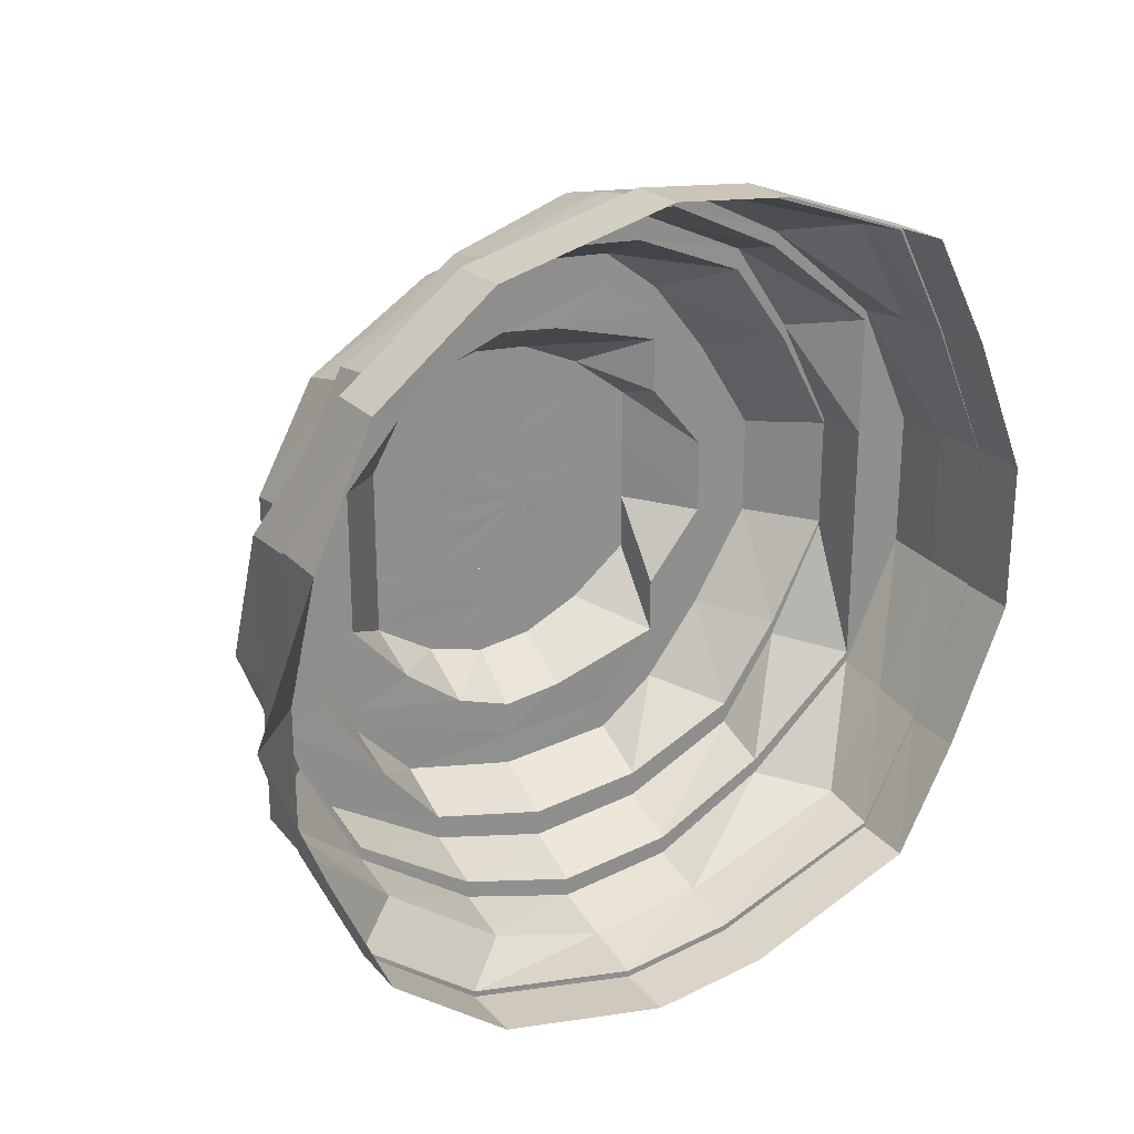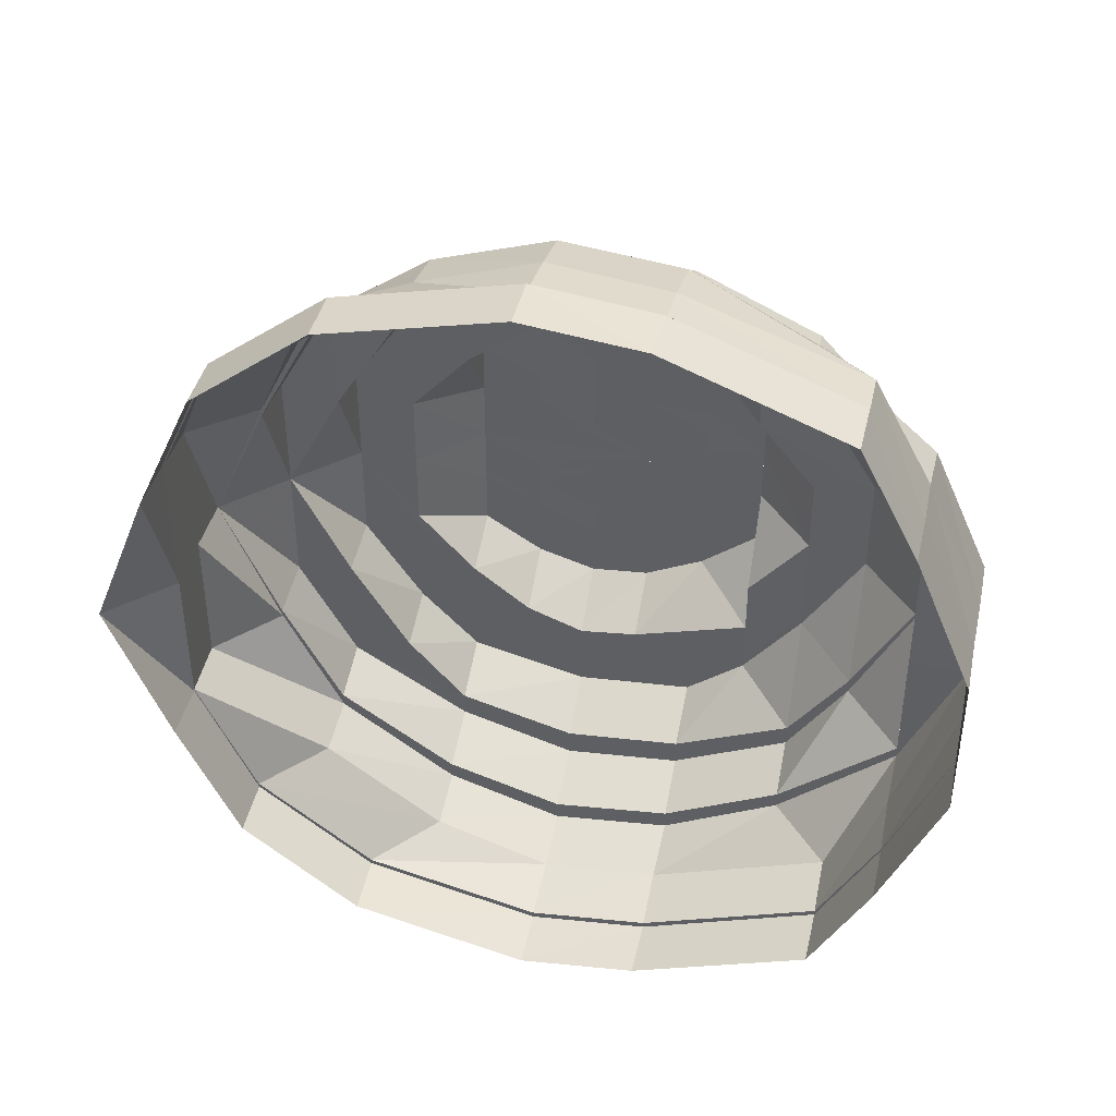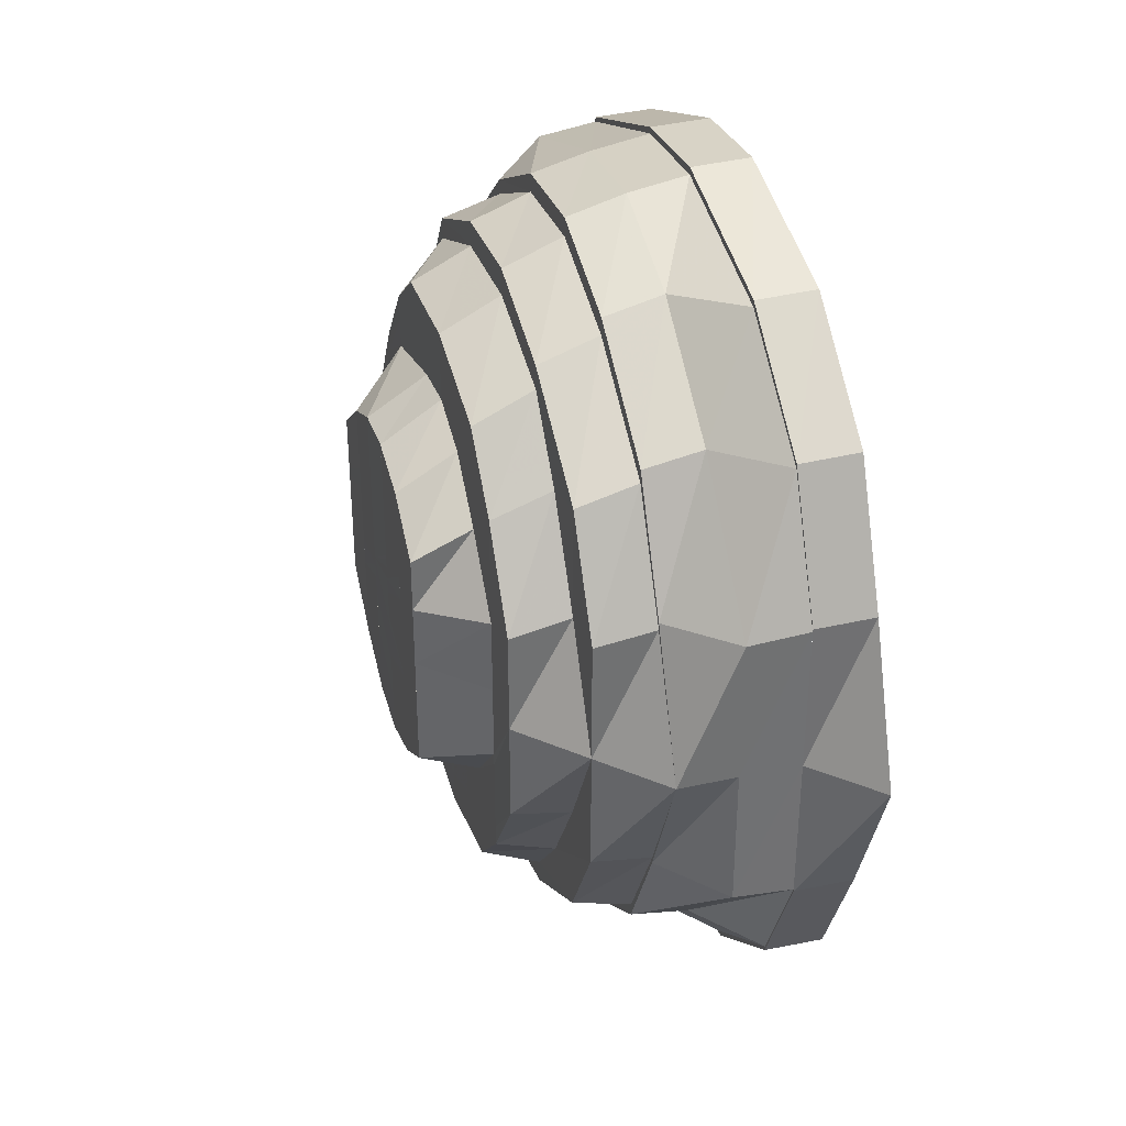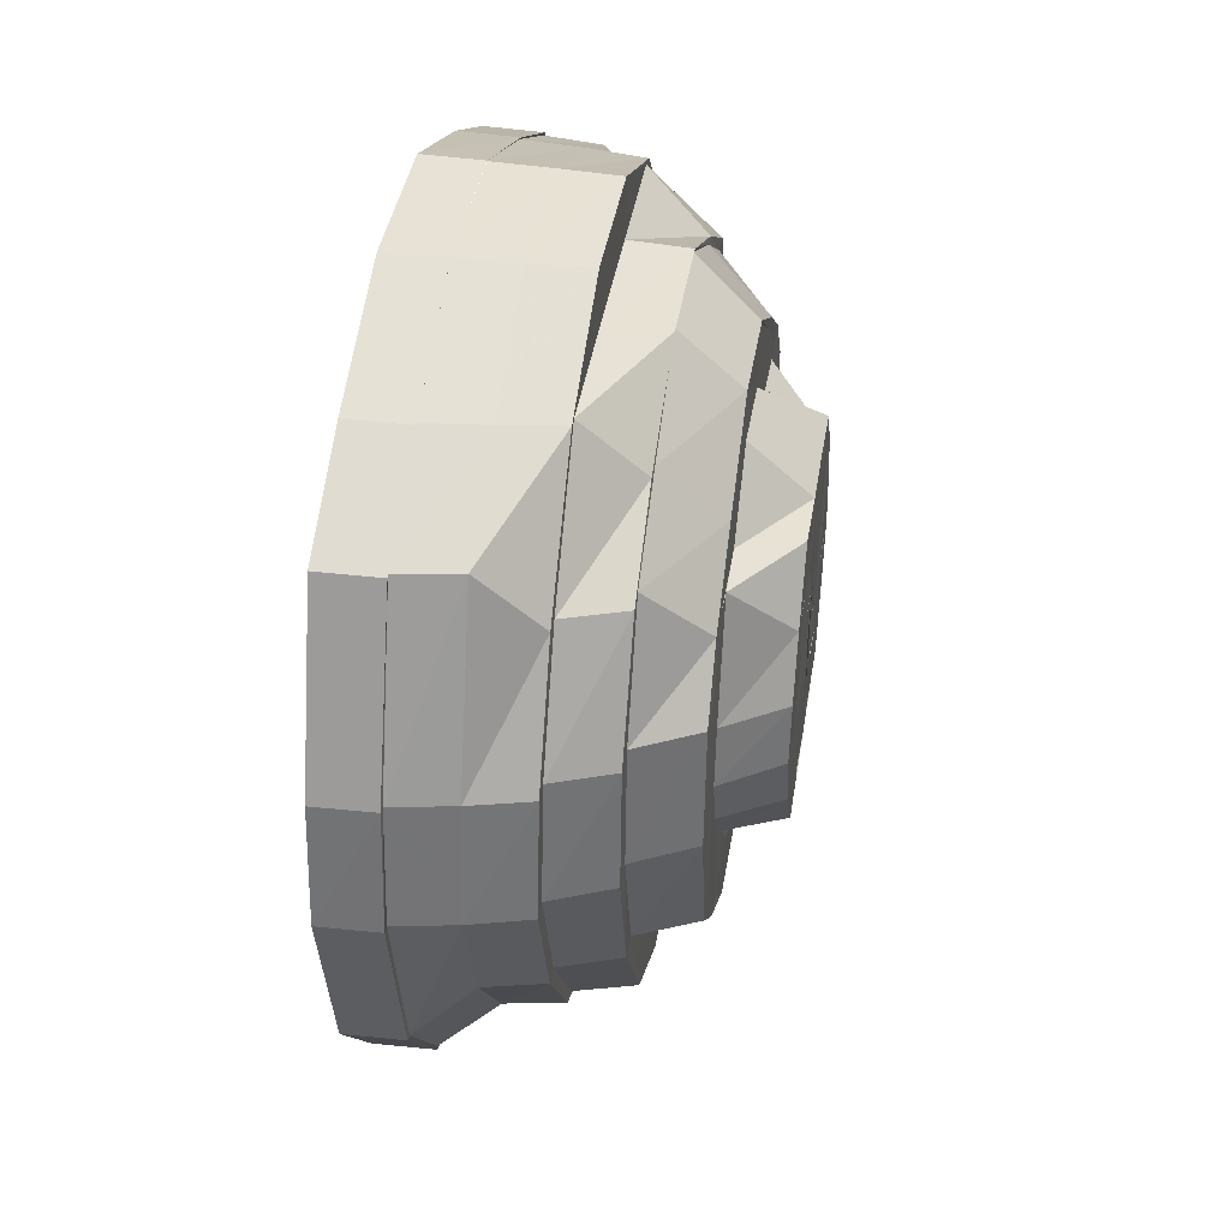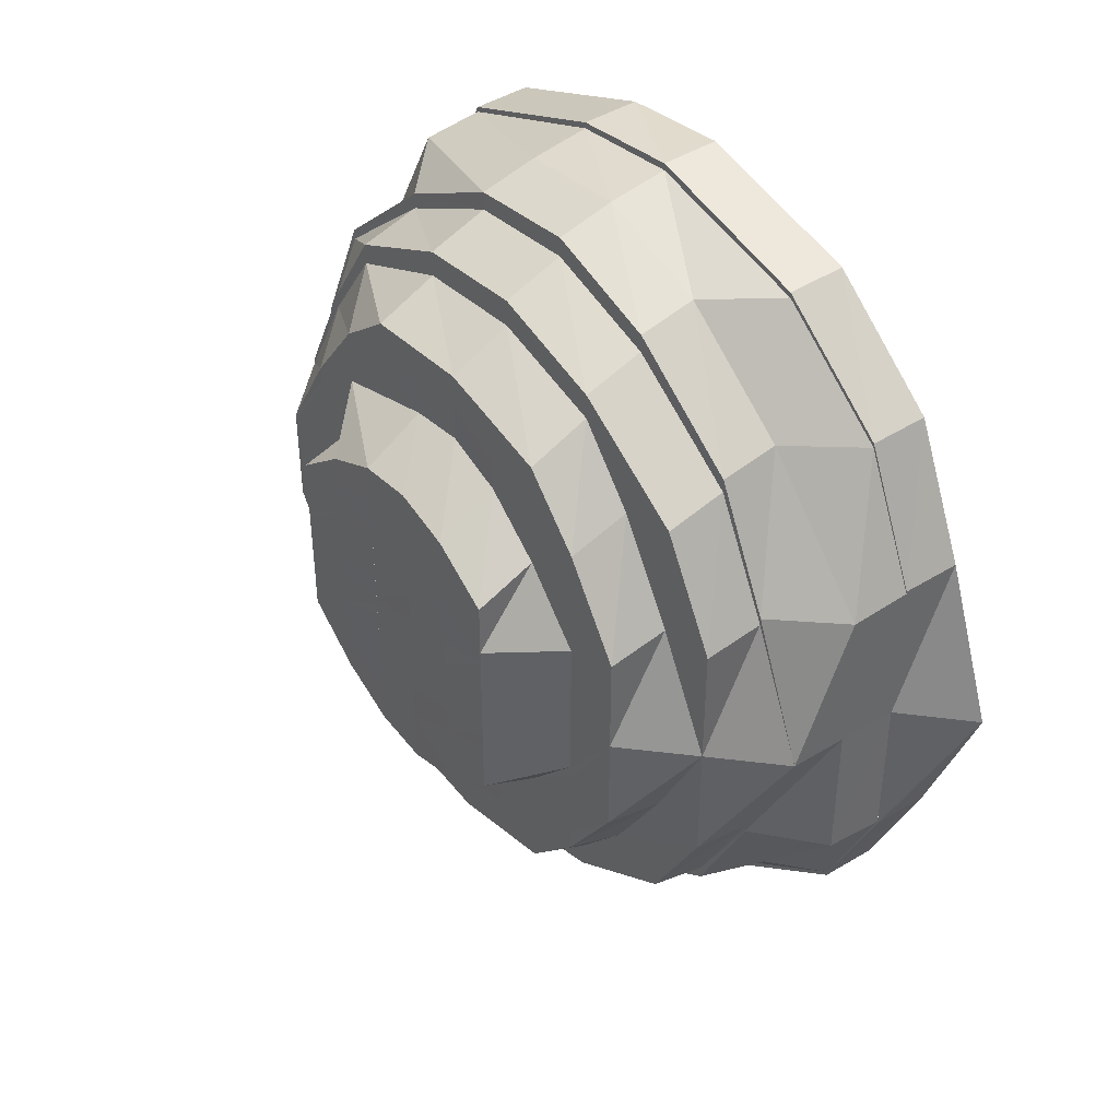
<metadata>
{"format":"obj","ext":"obj","renderer":"f3d","projection":"perspective","resolution":1024,"background":"white","views":[{"elev":25.3,"azim":58.3,"up":"+Z"},{"elev":41.6,"azim":102.7,"up":"+Z"},{"elev":35.1,"azim":-15.8,"up":"+Z"},{"elev":40.3,"azim":-171.0,"up":"+Y"},{"elev":41.0,"azim":-36.5,"up":"+Z"}]}
</metadata>
<code>
o 3756
v 2246 1872 7.968
v 2246 1872 7.993
v 2246 1872 7.968
v 2246 1872 7.993
v 2246 1872 8.015
v 2246 1872 7.942
v 2246 1872 7.942
v 2246 1872 7.92
v 2246 1872 7.942
v 2246 1872 7.993
v 2246 1872 8.015
v 2246 1872 7.905
v 2246 1872 7.92
v 2246 1872 7.92
v 2246 1873 7.898
v 2246 1872 7.905
v 2246 1872 7.905
v 2246 1873 7.9
v 2246 1873 7.898
v 2246 1873 7.898
v 2246 1873 7.912
v 2246 1873 7.9
v 2246 1873 7.9
v 2246 1873 7.913
v 2246 1873 7.901
v 2246 1873 7.931
v 2246 1873 7.912
v 2246 1873 7.911
v 2246 1873 7.931
v 2246 1873 7.955
v 2246 1873 7.931
v 2246 1873 7.931
v 2246 1873 7.955
v 2246 1873 7.955
v 2246 1873 7.955
v 2246 1873 7.98
v 2246 1873 7.98
v 2246 1873 8.004
v 2246 1873 7.98
v 2246 1873 8.004
v 2246 1873 7.98
v 2246 1873 8.022
v 2246 1873 8.004
v 2246 1873 8.004
v 2246 1873 8.023
v 2246 1873 8.034
v 2246 1873 8.023
v 2246 1873 8.024
v 2246 1873 8.035
v 2246 1873 8.035
v 2246 1873 8.035
v 2246 1873 8.037
v 2246 1873 8.037
v 2246 1873 8.037
v 2246 1872 8.03
v 2246 1872 8.03
v 2246 1872 8.03
v 2246 1872 8.015
v 2246 1872 7.992
v 2246 1872 8.014
v 2246 1872 8.014
v 2246 1872 8.029
v 2246 1872 8.015
v 2246 1872 8.03
v 2246 1873 8.037
v 2246 1872 7.993
v 2246 1872 7.992
v 2246 1872 8.012
v 2246 1872 7.991
v 2246 1872 8.011
v 2246 1872 7.992
v 2246 1872 7.992
v 2246 1872 8.014
v 2246 1872 7.991
v 2246 1872 8.027
v 2246 1872 7.968
v 2246 1872 7.989
v 2246 1872 7.991
v 2246 1872 8.011
v 2246 1872 7.968
v 2246 1872 7.968
v 2246 1872 7.988
v 2246 1872 7.947
v 2246 1872 7.968
v 2246 1872 7.968
v 2246 1872 7.949
v 2246 1872 7.946
v 2246 1872 7.968
v 2246 1872 7.927
v 2246 1872 7.929
v 2246 1872 7.944
v 2246 1872 7.968
v 2246 1872 7.943
v 2246 1872 7.943
v 2246 1872 7.944
v 2246 1872 7.927
v 2246 1872 7.946
v 2246 1872 7.924
v 2246 1872 7.927
v 2246 1872 7.923
v 2246 1872 7.913
v 2246 1872 7.91
v 2246 1872 7.924
v 2246 1872 7.91
v 2246 1872 7.924
v 2246 1872 7.921
v 2246 1872 7.92
v 2246 1872 7.942
v 2246 1872 7.908
v 2246 1872 7.91
v 2246 1872 7.906
v 2246 1872 7.905
v 2246 1873 7.901
v 2246 1873 7.904
v 2246 1873 7.907
v 2246 1873 7.906
v 2246 1873 7.909
v 2246 1873 7.899
v 2246 1873 7.898
v 2246 1873 7.903
v 2246 1873 7.901
v 2246 1873 7.9
v 2246 1873 7.914
v 2246 1873 7.912
v 2246 1873 7.913
v 2246 1873 7.931
v 2246 1873 7.931
v 2246 1873 7.955
v 2246 1873 7.955
v 2246 1873 7.932
v 2246 1873 7.913
v 2246 1873 7.901
v 2246 1873 7.931
v 2246 1873 7.955
v 2246 1873 7.955
v 2246 1873 7.956
v 2246 1873 7.979
v 2246 1873 7.956
v 2246 1873 7.934
v 2246 1873 7.956
v 2246 1873 7.934
v 2246 1873 7.979
v 2246 1873 7.916
v 2246 1873 7.935
v 2246 1873 7.919
v 2246 1873 7.938
v 2246 1873 7.922
v 2246 1873 7.938
v 2246 1873 7.922
v 2246 1873 7.957
v 2246 1873 7.956
v 2246 1873 7.978
v 2246 1873 7.958
v 2246 1873 7.979
v 2246 1873 7.956
v 2246 1873 7.956
v 2246 1873 7.934
v 2246 1873 7.94
v 2246 1873 7.979
v 2246 1873 7.979
v 2246 1873 7.997
v 2246 1873 7.978
v 2246 1873 7.938
v 2246 1873 7.922
v 2246 1873 7.959
v 2246 1873 7.976
v 2246 1873 7.977
v 2246 1873 7.943
v 2246 1873 7.96
v 2246 1873 7.926
v 2246 1873 7.913
v 2246 1873 7.911
v 2246 1873 7.917
v 2246 1873 7.93
v 2246 1873 7.946
v 2246 1872 7.917
v 2246 1873 7.916
v 2246 1872 7.921
v 2246 1872 7.932
v 2246 1873 7.922
v 2246 1873 7.921
v 2246 1873 7.935
v 2246 1873 7.928
v 2246 1872 7.925
v 2246 1872 7.929
v 2246 1872 7.947
v 2246 1873 7.949
v 2246 1873 7.939
v 2246 1872 7.936
v 2246 1872 7.949
v 2246 1872 7.936
v 2246 1872 7.951
v 2246 1872 7.931
v 2246 1872 7.94
v 2246 1873 7.926
v 2246 1872 7.936
v 2246 1872 7.951
v 2246 1873 7.934
v 2246 1873 7.933
v 2246 1872 7.936
v 2246 1873 7.94
v 2246 1873 7.945
v 2246 1873 7.952
v 2246 1873 7.956
v 2246 1873 7.95
v 2246 1873 7.964
v 2246 1873 7.962
v 2246 1873 7.965
v 2246 1873 7.961
v 2246 1873 7.973
v 2246 1873 7.974
v 2246 1873 7.975
v 2246 1873 7.97
v 2246 1873 7.971
v 2246 1873 7.969
v 2246 1873 7.966
v 2246 1873 7.96
v 2246 1873 7.971
v 2246 1873 7.964
v 2246 1873 7.956
v 2246 1873 7.947
v 2246 1873 7.975
v 2246 1873 7.973
v 2246 1873 7.979
v 2246 1873 7.979
v 2246 1873 7.985
v 2246 1873 7.983
v 2246 1873 7.982
v 2246 1873 7.986
v 2246 1873 7.99
v 2246 1873 7.988
v 2246 1873 7.982
v 2246 1873 7.975
v 2246 1873 7.975
v 2246 1873 7.989
v 2246 1873 7.968
v 2246 1873 7.974
v 2246 1873 7.995
v 2246 1873 7.996
v 2246 1873 7.972
v 2246 1873 7.996
v 2246 1873 8.001
v 2246 1873 7.989
v 2246 1873 8
v 2246 1873 7.992
v 2246 1873 7.995
v 2246 1873 7.997
v 2246 1873 7.978
v 2246 1873 8.005
v 2246 1873 8.009
v 2246 1873 7.997
v 2246 1873 8.007
v 2246 1873 8.013
v 2246 1873 8.013
v 2246 1873 8.018
v 2246 1873 8.002
v 2246 1873 8.009
v 2246 1873 8.014
v 2246 1872 7.993
v 2246 1873 7.987
v 2246 1872 7.999
v 2246 1872 8.004
v 2246 1873 8.019
v 2246 1872 8.01
v 2246 1872 7.995
v 2246 1873 8.022
v 2246 1872 7.991
v 2246 1872 7.98
v 2246 1872 7.999
v 2246 1872 7.978
v 2246 1872 7.987
v 2246 1872 7.968
v 2246 1872 7.982
v 2246 1872 7.975
v 2246 1872 7.977
v 2246 1873 7.981
v 2246 1872 7.973
v 2246 1873 7.97
v 2246 1872 7.968
v 2246 1873 7.968
v 2246 1873 7.965
v 2246 1872 7.962
v 2246 1872 7.96
v 2246 1873 7.963
v 2246 1873 7.961
v 2246 1872 7.958
v 2246 1873 7.96
v 2246 1873 7.96
v 2246 1873 7.954
v 2246 1873 7.953
v 2246 1873 7.953
v 2246 1873 7.946
v 2246 1872 7.953
v 2246 1873 7.948
v 2246 1872 7.957
v 2246 1872 7.948
v 2246 1872 7.942
v 2246 1873 7.939
v 2246 1872 7.944
v 2246 1872 7.953
v 2246 1872 7.951
v 2246 1872 7.955
v 2246 1872 7.949
v 2246 1872 7.968
v 2246 1872 7.968
v 2246 1872 7.986
v 2246 1872 7.988
v 2246 1872 8.006
v 2246 1872 7.968
v 2246 1872 7.984
v 2246 1872 7.968
v 2246 1872 7.982
v 2246 1872 7.968
v 2246 1872 7.984
v 2246 1872 7.984
v 2246 1872 7.986
v 2246 1872 8.003
v 2246 1872 8.003
v 2246 1872 8.014
v 2246 1872 8.018
v 2246 1873 8.024
v 2246 1872 8.006
v 2246 1872 7.986
v 2246 1872 8.003
v 2246 1872 8.022
v 2246 1872 8.008
v 2246 1872 8.006
v 2246 1873 8.028
v 2246 1872 8.025
v 2246 1872 8.011
v 2246 1872 7.989
v 2246 1872 8.008
v 2246 1873 8.031
v 2246 1873 8.034
v 2246 1873 8.029
v 2246 1873 8.036
v 2246 1873 8.034
v 2246 1873 8.035
v 2246 1873 8.023
v 2246 1873 8.032
v 2246 1873 8.004
v 2246 1873 8.022
v 2246 1873 7.98
v 2246 1873 8.004
v 2246 1873 8.021
v 2246 1873 8.034
v 2246 1873 8.022
v 2246 1873 8.004
v 2246 1873 8.003
v 2246 1873 7.98
v 2246 1873 8.019
v 2246 1873 8.026
v 2246 1873 8.016
v 2246 1873 8.019
v 2246 1873 8.001
v 2246 1873 8.019
v 2246 1873 8.001
v 2246 1873 7.999
v 2246 1873 8.001
v 2246 1873 7.979
v 2246 1873 7.98
v 2246 1873 7.98
v 2246 1872 7.944
v 2246 1872 7.968
v 2246 1872 7.946
v 2246 1872 7.989
v 2246 1872 8.008
v 2246 1872 7.988
v 2246 1872 7.929
v 2246 1872 7.946
v 2246 1872 7.947
f 1 2 3
f 3 2 4
f 2 5 4
f 6 1 3
f 7 1 6
f 8 7 9
f 10 5 11
f 12 13 8
f 13 7 14
f 15 16 12
f 16 13 17
f 18 19 15
f 19 16 20
f 21 22 18
f 22 19 23
f 24 23 25
f 26 27 24
f 28 22 27
f 29 28 21
f 30 31 26
f 32 28 31
f 33 32 29
f 34 32 35
f 36 34 35
f 37 34 36
f 38 36 39
f 40 37 41
f 42 43 38
f 44 37 43
f 45 44 40
f 46 47 42
f 48 44 47
f 49 48 45
f 50 48 51
f 52 50 49
f 53 50 54
f 55 53 52
f 11 56 55
f 56 53 57
f 5 56 58
f 59 58 60
f 61 57 62
f 63 64 61
f 64 65 62
f 66 63 67
f 61 62 68
f 69 68 70
f 71 61 68
f 72 73 71
f 71 68 74
f 68 62 75
f 76 71 74
f 76 74 77
f 78 79 77
f 76 77 80
f 81 77 82
f 83 76 80
f 84 71 76
f 83 85 86
f 84 67 71
f 3 67 84
f 87 88 83
f 89 87 90
f 91 84 92
f 93 3 84
f 94 3 93
f 93 84 95
f 96 95 97
f 98 93 95
f 98 95 99
f 100 93 98
f 100 94 93
f 101 98 99
f 102 100 103
f 104 105 101
f 106 94 100
f 106 6 94
f 107 108 106
f 109 106 100
f 109 100 110
f 111 106 109
f 111 14 106
f 112 107 111
f 113 111 109
f 114 109 110
f 113 109 114
f 114 110 115
f 115 110 101
f 116 113 114
f 117 114 115
f 116 114 117
f 118 111 113
f 118 17 111
f 119 112 118
f 120 118 113
f 120 113 116
f 121 118 120
f 121 20 118
f 122 119 121
f 123 121 120
f 124 122 125
f 126 124 127
f 128 126 129
f 130 125 123
f 131 132 123
f 133 131 130
f 134 127 130
f 135 133 134
f 134 130 136
f 137 136 138
f 130 123 139
f 140 130 141
f 142 134 140
f 139 123 143
f 123 120 143
f 143 120 116
f 139 143 144
f 143 116 145
f 144 143 145
f 145 116 117
f 146 145 147
f 144 145 148
f 145 117 149
f 150 144 148
f 151 144 150
f 152 151 150
f 150 148 153
f 154 155 152
f 156 157 151
f 153 148 158
f 159 156 160
f 161 160 162
f 163 164 158
f 153 158 165
f 166 153 165
f 167 153 166
f 165 158 168
f 165 168 169
f 158 170 168
f 158 149 170
f 149 171 170
f 149 117 171
f 117 115 171
f 171 115 172
f 115 101 172
f 170 171 173
f 171 172 173
f 168 170 174
f 170 173 174
f 168 174 175
f 169 168 175
f 172 101 176
f 101 99 176
f 176 99 90
f 172 176 177
f 173 172 177
f 176 90 178
f 177 176 178
f 178 90 179
f 173 177 180
f 174 173 180
f 177 178 181
f 180 177 181
f 174 180 182
f 175 174 182
f 180 181 183
f 182 180 183
f 181 178 184
f 178 179 184
f 185 186 179
f 175 182 187
f 182 183 188
f 184 179 189
f 179 190 189
f 179 83 190
f 191 190 192
f 184 189 193
f 193 189 194
f 195 184 193
f 181 184 195
f 183 181 195
f 196 197 194
f 183 195 198
f 188 183 198
f 195 193 199
f 198 195 199
f 193 194 200
f 199 193 200
f 198 199 201
f 188 198 202
f 202 198 201
f 203 188 202
f 187 188 203
f 203 202 204
f 202 201 205
f 206 203 204
f 207 187 203
f 206 204 208
f 209 187 207
f 209 175 187
f 169 175 209
f 210 209 207
f 211 169 209
f 211 209 210
f 212 169 211
f 213 206 208
f 214 206 213
f 213 208 215
f 215 208 216
f 208 217 216
f 218 213 215
f 216 217 219
f 217 220 219
f 217 205 220
f 205 221 220
f 205 201 221
f 222 213 218
f 222 214 213
f 223 222 218
f 224 222 223
f 225 214 222
f 224 225 222
f 225 210 214
f 226 225 224
f 227 210 225
f 226 227 225
f 227 211 210
f 228 226 224
f 229 211 227
f 229 212 211
f 230 227 226
f 230 229 227
f 231 226 228
f 231 230 226
f 232 231 228
f 232 228 233
f 233 228 234
f 235 231 232
f 233 234 236
f 237 233 236
f 235 238 231
f 238 230 231
f 239 238 235
f 240 237 236
f 238 241 230
f 241 229 230
f 239 242 238
f 242 241 238
f 241 243 229
f 243 212 229
f 243 166 212
f 244 243 241
f 242 244 241
f 245 166 243
f 244 245 243
f 245 167 166
f 246 167 245
f 246 152 167
f 247 248 246
f 249 246 245
f 249 245 244
f 250 246 249
f 250 251 246
f 252 249 244
f 252 244 242
f 253 250 249
f 253 249 252
f 254 251 250
f 255 250 253
f 255 254 250
f 256 252 242
f 256 242 239
f 257 253 252
f 257 252 256
f 258 255 253
f 258 253 257
f 259 256 239
f 259 239 260
f 261 257 256
f 261 256 259
f 262 258 257
f 262 257 261
f 263 255 258
f 264 258 262
f 264 263 258
f 265 264 262
f 263 266 255
f 266 254 255
f 267 262 261
f 265 262 267
f 268 265 267
f 269 264 265
f 268 267 270
f 267 261 271
f 270 267 271
f 271 261 259
f 272 268 270
f 271 259 273
f 273 259 260
f 274 271 273
f 273 260 275
f 275 260 276
f 274 273 277
f 275 276 240
f 278 275 240
f 277 275 278
f 278 240 236
f 279 274 277
f 272 274 279
f 280 277 278
f 279 277 280
f 280 278 236
f 281 279 280
f 281 280 236
f 282 272 279
f 282 279 281
f 283 272 282
f 284 281 236
f 284 282 281
f 285 284 236
f 286 282 284
f 285 286 284
f 286 283 282
f 287 285 236
f 288 287 236
f 289 286 285
f 288 290 287
f 291 290 288
f 291 292 290
f 221 292 291
f 289 293 286
f 293 283 286
f 294 293 289
f 293 295 283
f 294 296 293
f 296 295 293
f 292 297 294
f 297 296 294
f 221 298 292
f 298 297 292
f 201 298 221
f 201 199 298
f 199 200 298
f 298 200 297
f 200 299 297
f 297 299 296
f 200 194 299
f 194 300 299
f 194 301 300
f 299 302 296
f 299 300 302
f 296 302 295
f 303 304 301
f 301 305 300
f 300 305 302
f 301 80 305
f 80 306 305
f 304 307 306
f 307 308 306
f 309 306 310
f 302 305 311
f 302 311 295
f 295 311 272
f 311 268 272
f 305 312 311
f 313 314 312
f 315 269 312
f 316 317 315
f 315 318 269
f 318 319 269
f 269 319 264
f 319 263 264
f 318 320 319
f 319 321 263
f 320 321 319
f 321 266 263
f 322 320 318
f 323 322 324
f 322 325 320
f 326 325 322
f 82 326 327
f 325 328 320
f 320 328 321
f 326 329 325
f 330 329 326
f 331 330 332
f 329 333 325
f 325 333 328
f 330 75 329
f 68 75 330
f 329 334 333
f 75 334 329
f 333 335 328
f 75 336 334
f 62 336 75
f 62 54 336
f 336 337 334
f 336 51 337
f 65 338 336
f 338 339 337
f 334 337 340
f 334 340 333
f 333 340 335
f 339 341 342
f 341 343 344
f 340 342 345
f 340 345 335
f 346 347 340
f 347 348 345
f 345 344 349
f 348 350 349
f 335 345 351
f 345 349 351
f 335 351 352
f 328 335 352
f 328 352 321
f 321 352 266
f 352 351 353
f 352 353 266
f 266 353 254
f 354 349 355
f 356 357 353
f 353 358 254
f 357 159 358
f 353 359 358
f 254 358 251
f 358 160 251
f 358 360 160
f 349 361 359
f 355 361 142
f 349 362 361
f 361 134 360
f 362 129 361
f 361 129 134
f 363 364 365
f 366 367 368
f 369 370 371

</code>
